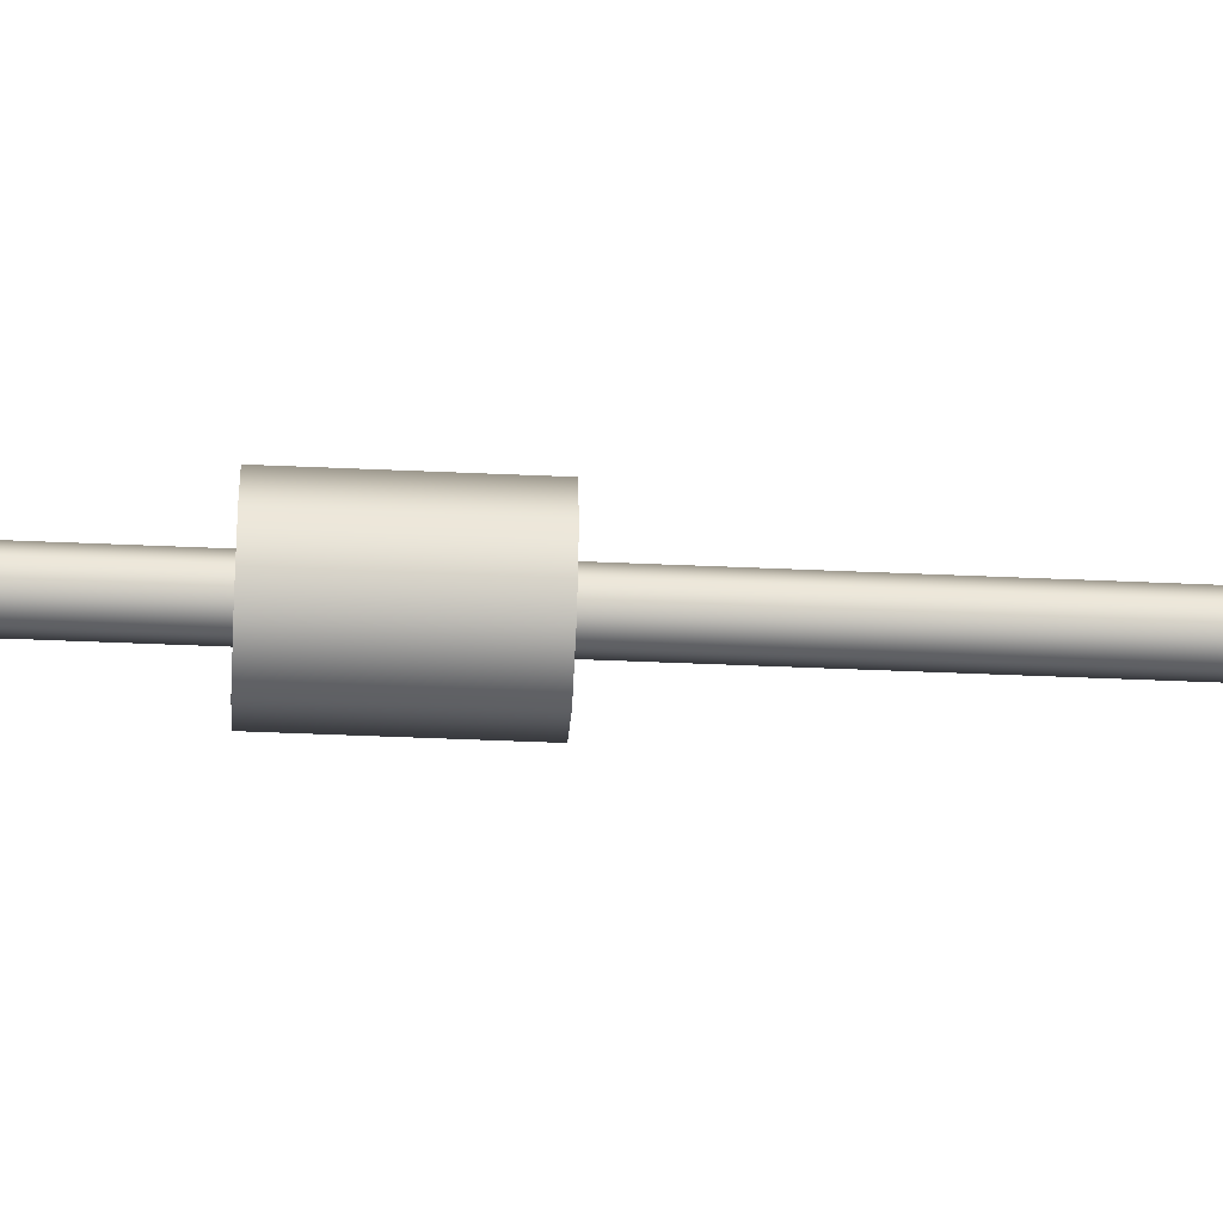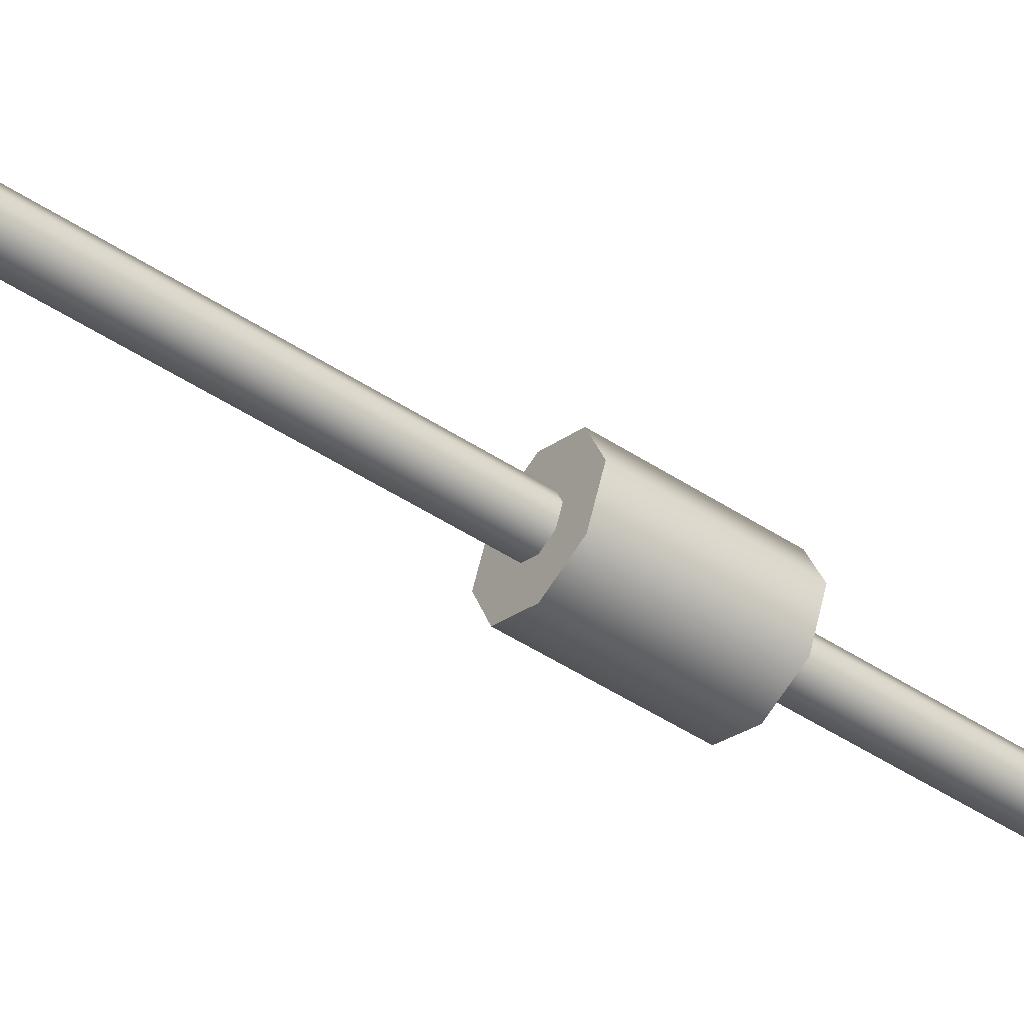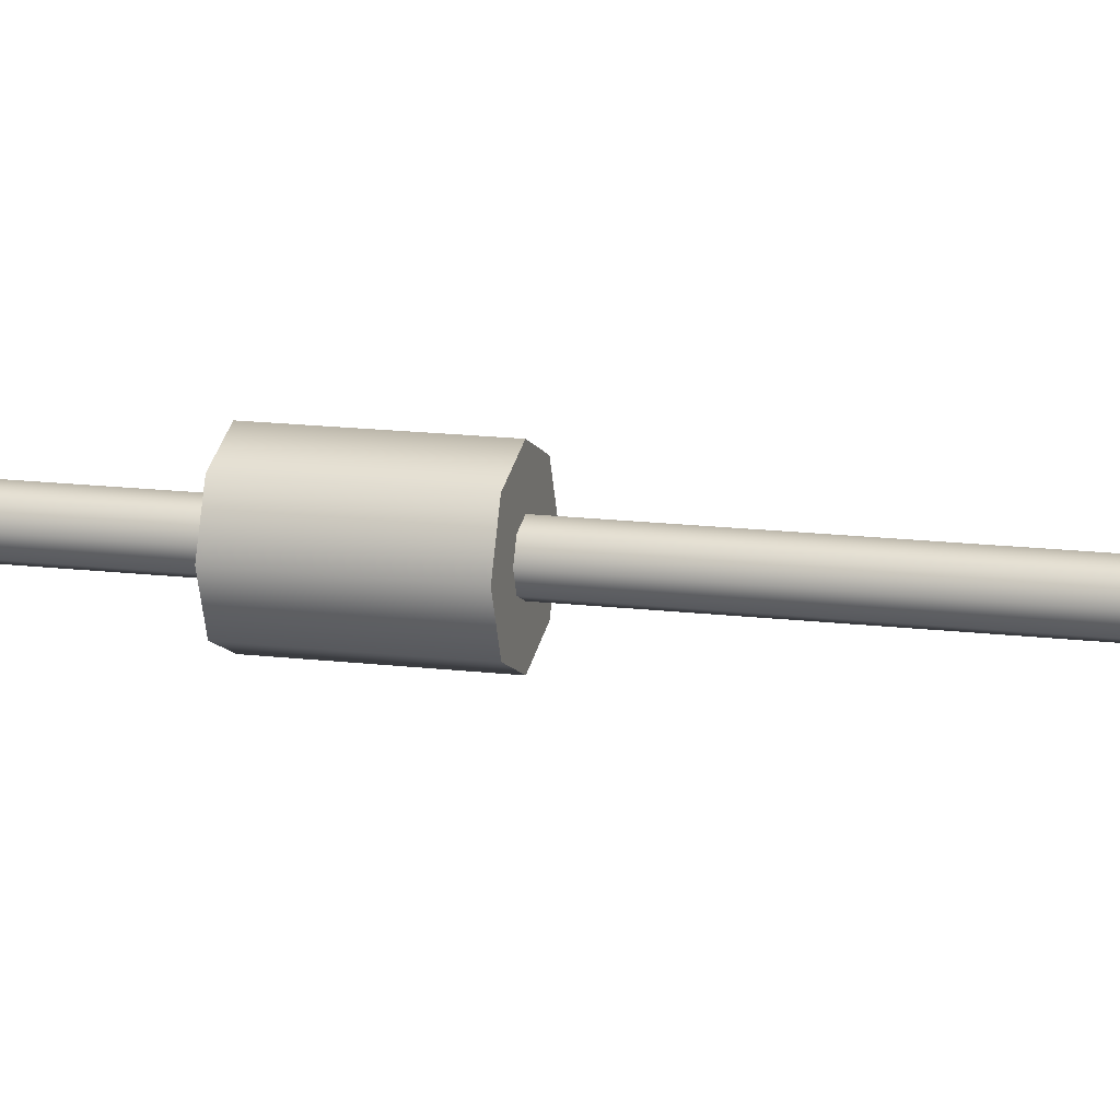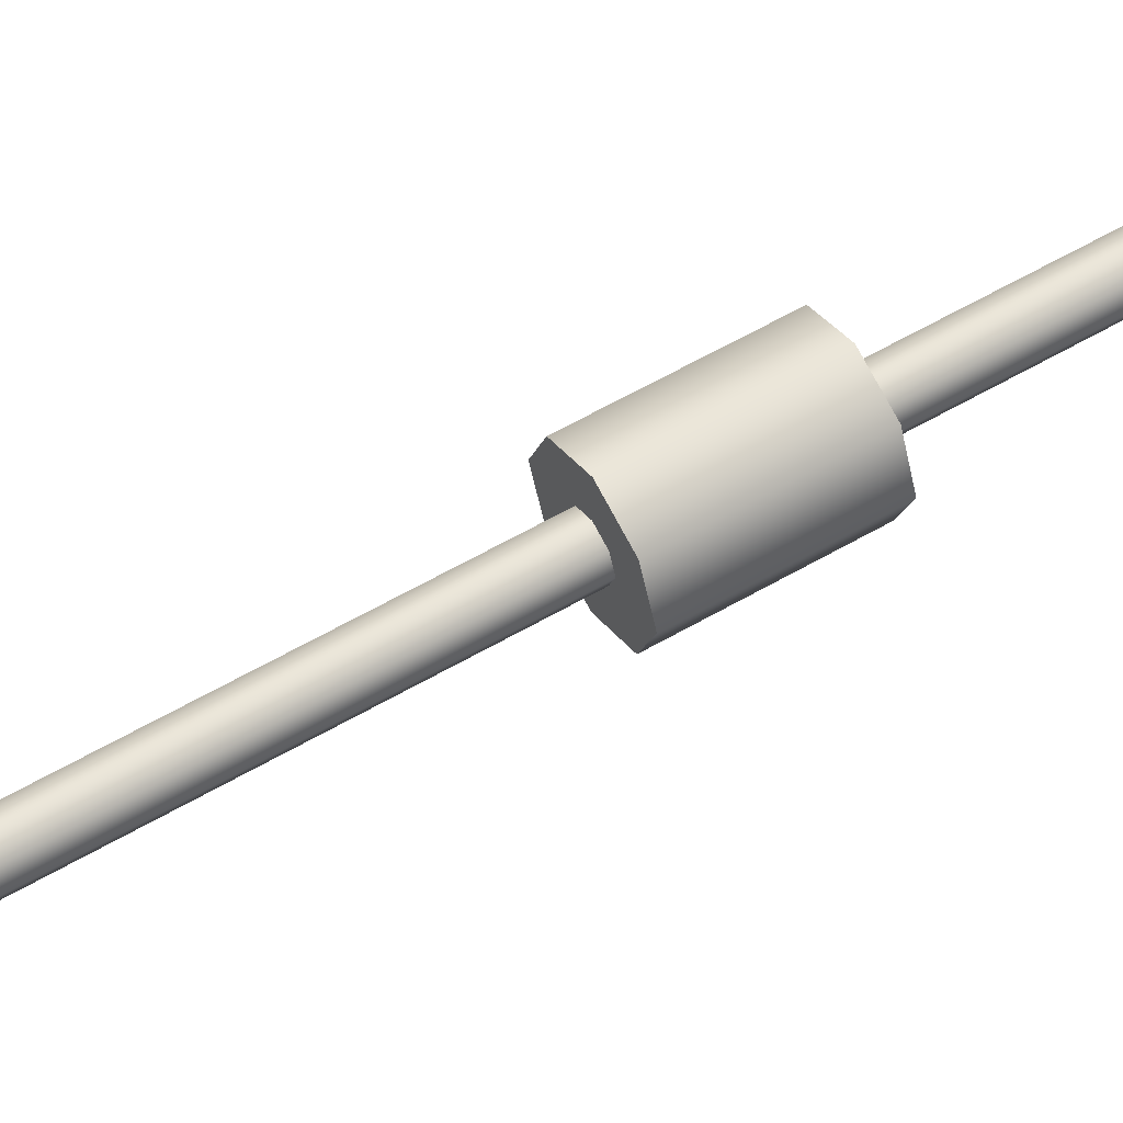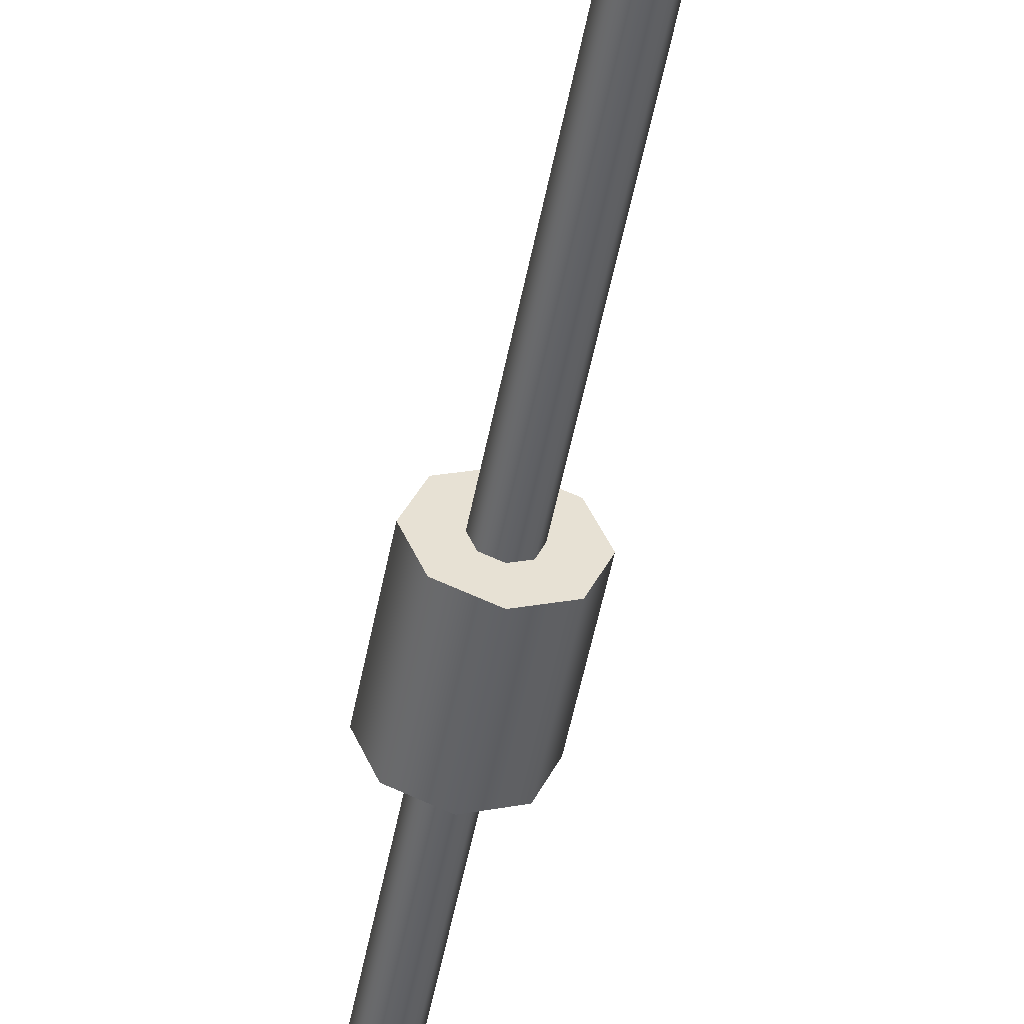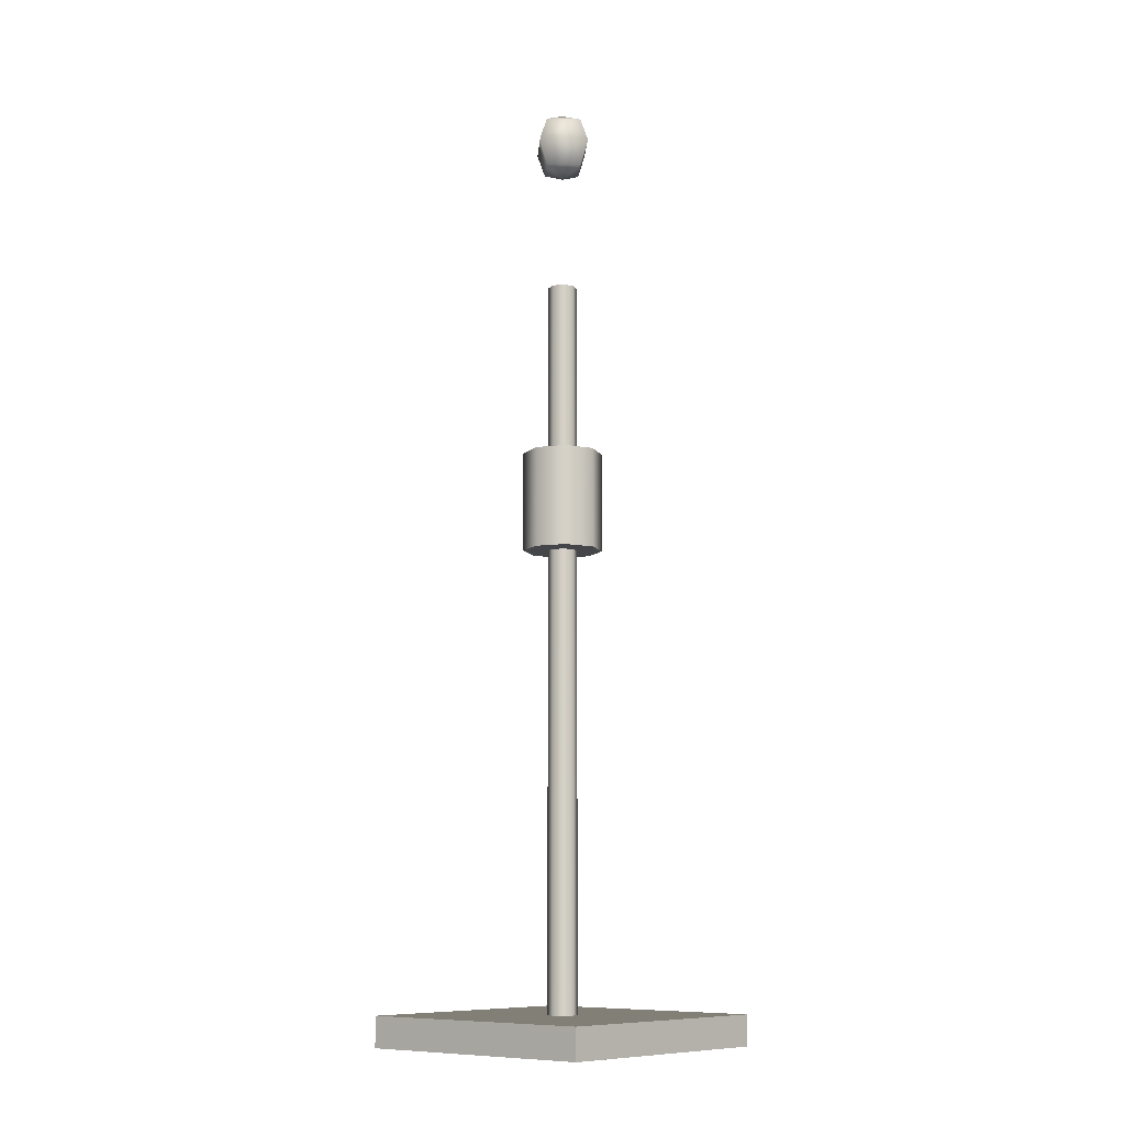
<metadata>
{"format":"obj","ext":"obj","renderer":"f3d","projection":"perspective","resolution":1024,"background":"white","views":[{"elev":-42.4,"azim":-93.1,"up":"+Z"},{"elev":-47.4,"azim":53.3,"up":"+Z"},{"elev":13.8,"azim":-74.0,"up":"+Z"},{"elev":56.6,"azim":58.4,"up":"+Z"},{"elev":-50.4,"azim":-10.6,"up":"+Z"},{"elev":-9.9,"azim":41.2,"up":"+Y"}]}
</metadata>
<code>
v 1.207 0.7993 -1.207
v 0 0.7993 -1.707
v -1.207 0.7993 -1.207
v -1.707 0.7993 0
v -1.207 0.7993 1.207
v 0 0.7993 1.707
v 1.207 0.7993 1.207
v 1.707 0.7993 0
v 1.207 103.9 -1.207
v 0 103.9 -1.707
v -1.207 103.9 -1.207
v -1.707 103.9 0
v -1.207 103.9 1.207
v 0 103.9 1.707
v 1.207 103.9 1.207
v 1.707 103.9 0
v 0 103.9 0
v -14.82 0 14.82
v 14.82 0 14.82
v -14.82 3.533 14.82
v 14.82 3.533 14.82
v -14.82 3.533 -14.82
v 14.82 3.533 -14.82
v -14.82 0 -14.82
v 14.82 0 -14.82
v 0 103.6 -2.879
v -2.879 103.6 0
v 0 103.6 2.879
v 2.879 103.6 0
v 1e-06 106.5 -4.072
v -4.072 106.5 0
v 0 106.5 4.072
v 4.072 106.5 0
v 0 109.4 -2.879
v -2.879 109.4 0
v 0 109.4 2.879
v 2.879 109.4 0
v 0 102.4 0
v 0 110.5 0
v 3.278 56.63 -3.278
v 0 56.63 -4.636
v -3.278 56.63 -3.278
v -4.636 56.63 0
v -3.278 56.63 3.278
v 0 56.63 4.636
v 3.278 56.63 3.278
v 4.636 56.63 0
v 3.278 68.32 -3.278
v 0 68.32 -4.636
v -3.278 68.32 -3.278
v -4.636 68.32 0
v -3.278 68.32 3.278
v 0 68.32 4.636
v 3.278 68.32 3.278
v 4.636 68.32 0
v 0 56.63 0
v 0 68.32 0
v 0 88.65 1.707
v -1.207 88.65 1.207
v -1.707 88.65 0
v -1.207 88.65 -1.207
v 0 88.65 -1.707
v 1.207 88.65 -1.207
v 1.707 88.65 0
v 1.207 88.65 1.207
f 1 2 62 63
f 2 3 61 62
f 3 4 60 61
f 4 5 59 60
f 5 6 58 59
f 6 7 65 58
f 7 8 64 65
f 8 1 63 64
f 9 10 17
f 10 11 17
f 11 12 17
f 12 13 17
f 13 14 17
f 14 15 17
f 15 16 17
f 16 9 17
f 18 19 21 20
f 20 21 23 22
f 22 23 25 24
f 24 25 19 18
f 19 25 23 21
f 24 18 20 22
f 26 27 31 30
f 27 28 32 31
f 28 29 33 32
f 29 26 30 33
f 30 31 35 34
f 31 32 36 35
f 32 33 37 36
f 33 30 34 37
f 27 26 38
f 28 27 38
f 29 28 38
f 26 29 38
f 34 35 39
f 35 36 39
f 36 37 39
f 37 34 39
f 40 41 49 48
f 41 42 50 49
f 42 43 51 50
f 43 44 52 51
f 44 45 53 52
f 45 46 54 53
f 46 47 55 54
f 47 40 48 55
f 41 40 56
f 42 41 56
f 43 42 56
f 44 43 56
f 45 44 56
f 46 45 56
f 47 46 56
f 40 47 56
f 48 49 57
f 49 50 57
f 50 51 57
f 51 52 57
f 52 53 57
f 53 54 57
f 54 55 57
f 55 48 57
f 58 65 64 63 62 61 60 59

</code>
